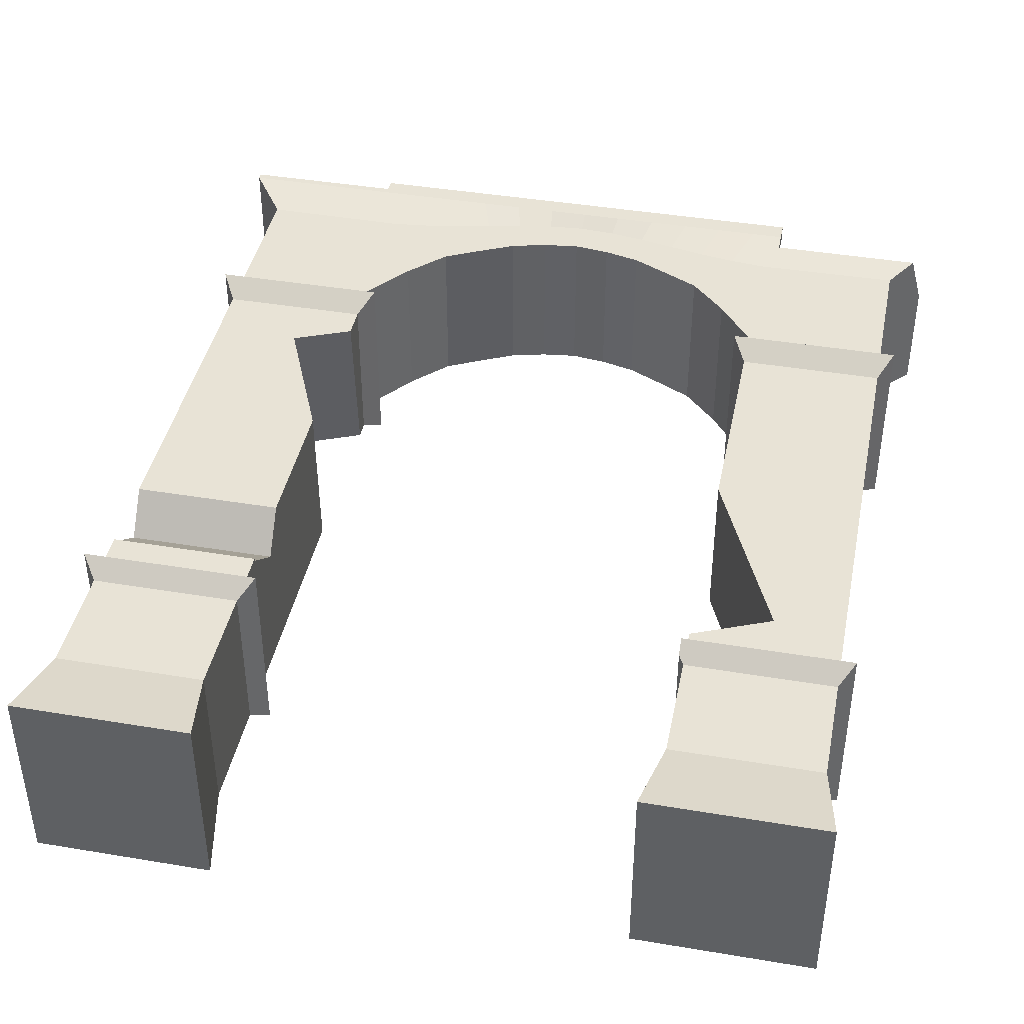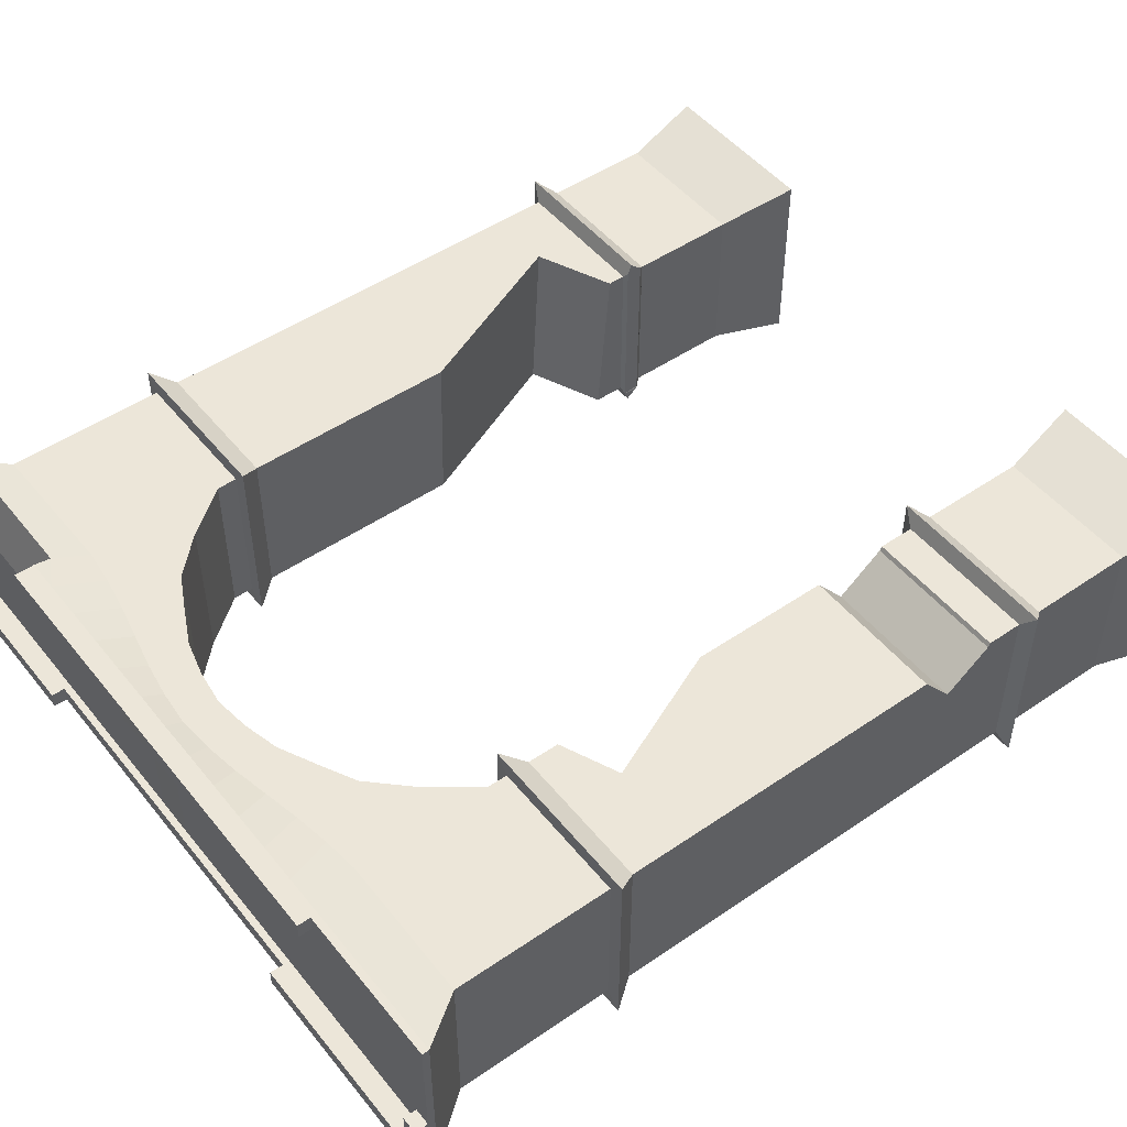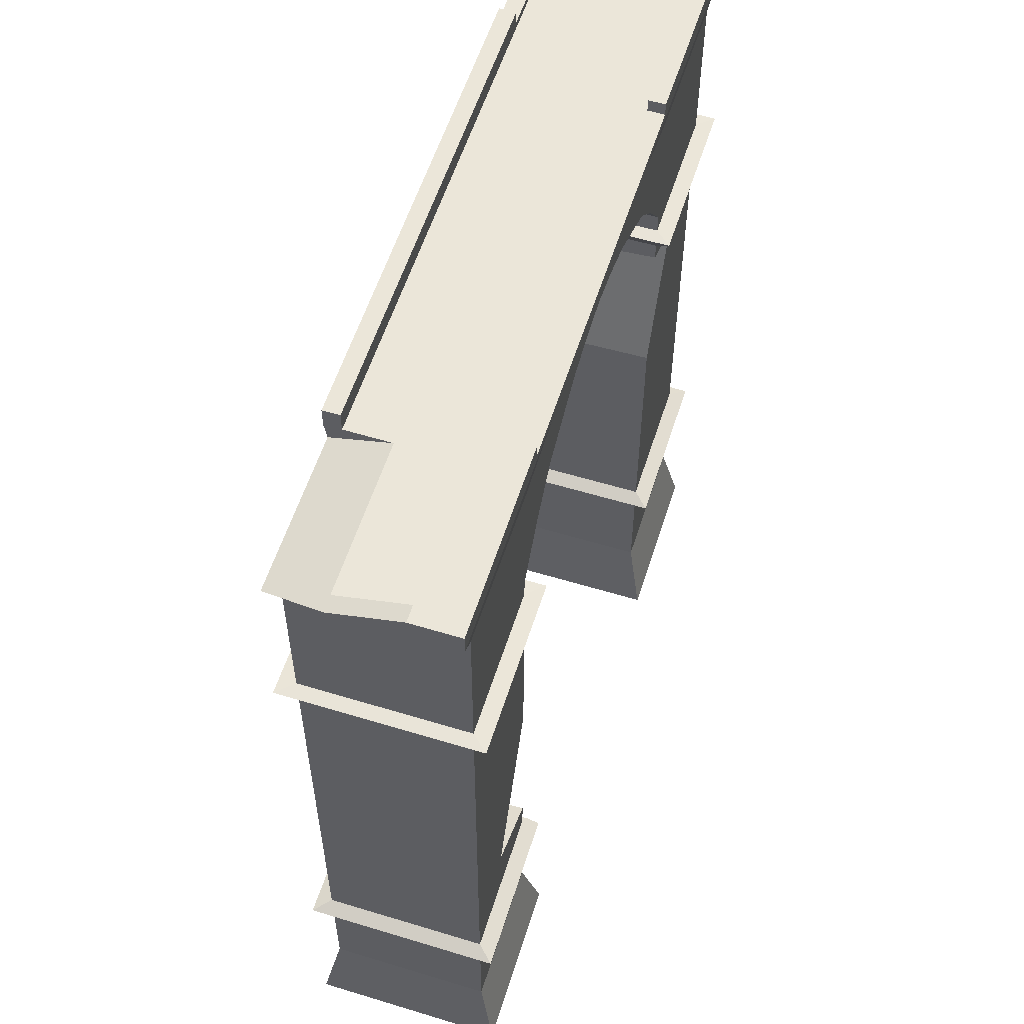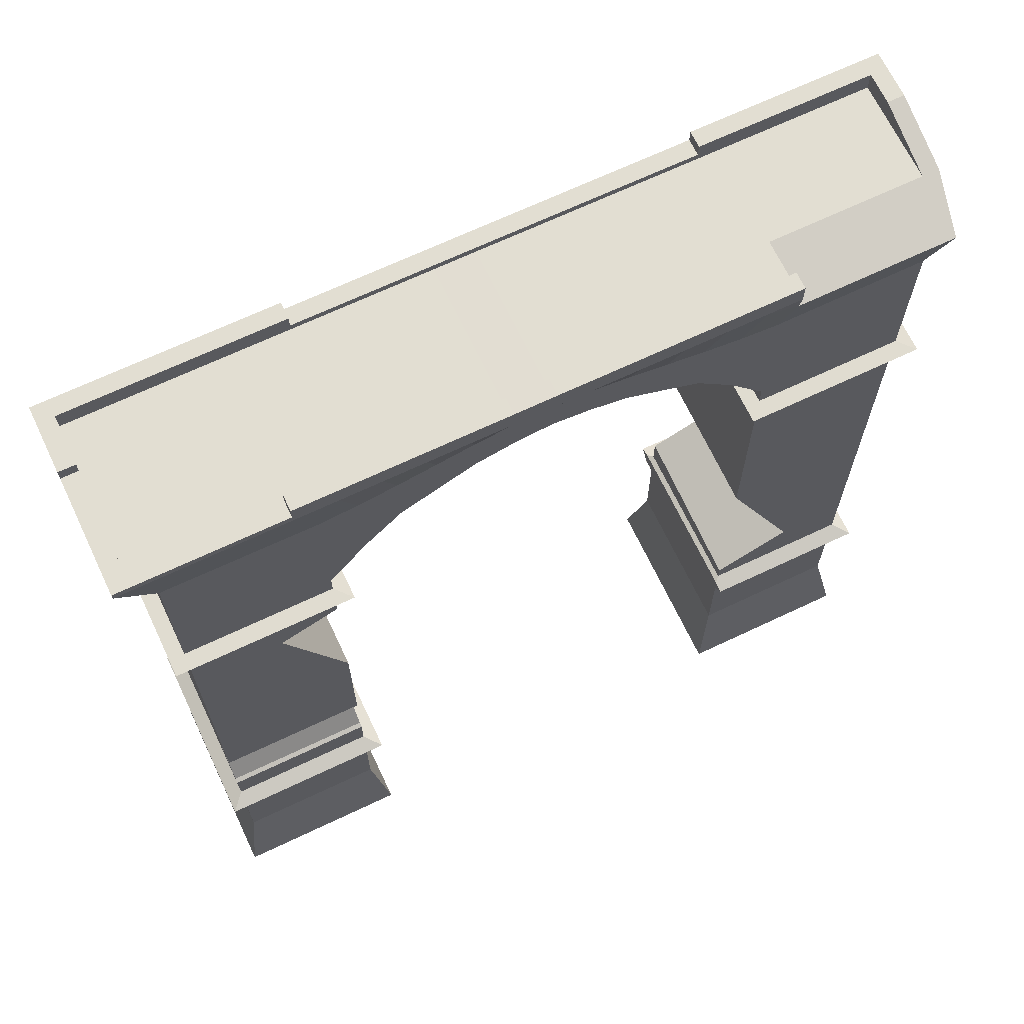
<metadata>
{"format":"obj","ext":"obj","renderer":"f3d","projection":"perspective","resolution":1024,"background":"white","views":[{"elev":41.9,"azim":11.4,"up":"+Z"},{"elev":49.2,"azim":-127.2,"up":"+Z"},{"elev":57.3,"azim":107.6,"up":"+Y"},{"elev":68.0,"azim":-25.4,"up":"+Y"}]}
</metadata>
<code>
o archway_Cube.002
v -4.517 2.34 1
v -4.517 8.784 1
v -4.517 2.34 -1
v -4.517 8.784 -1
v -2.717 2.34 1
v -2.717 8.712 1
v -2.717 2.34 -1
v -2.717 8.712 -1
v -4.763 11.05 0.8958
v -4.763 11.05 -0.8958
v -2.987 11.05 -0.8958
v -2.987 11.05 1.1
v -4.517 8.46 1
v -4.517 8.46 -1
v -2.717 8.46 -1
v -2.717 8.46 1
v 2.683 2.34 1
v 2.683 8.712 1
v 2.683 2.34 -1
v 2.683 8.712 -1
v 4.483 2.34 1
v 4.483 8.784 1
v 4.483 2.34 -1
v 4.483 8.784 -1
v 2.953 11.05 -1.1
v 4.729 11.05 -0.8958
v 2.683 8.46 1
v 2.683 8.46 -1
v 4.483 8.46 -1
v 4.483 8.46 1
v -0.01729 11.05 0.8958
v -0.01729 10.38 1
v -0.01729 11.05 -0.8958
v -0.01729 10.38 -1
v -4.517 1 -1
v -4.517 1 1
v -2.717 1 -1
v -2.717 1 1
v 2.683 1 -1
v 2.683 1 1
v 4.483 1 -1
v 4.483 1 1
v -4.697 0 -1.2
v -4.697 0 1.2
v -2.537 0 -1.2
v -2.537 0 1.2
v 2.503 0 -1.2
v 2.503 0 1.2
v 4.663 0 -1.2
v 4.663 0 1.2
v 2.683 2.646 -1
v 4.483 2.646 -1
v 4.483 2.646 1
v 2.683 2.646 1
v -4.517 2.646 -1
v -2.717 2.646 -1
v -2.717 2.646 1
v -4.517 2.646 1
v 4.663 2.57 -1.2
v 4.663 2.57 1.2
v -4.697 2.57 -1.2
v -2.537 2.57 -1.2
v -2.537 2.57 1.2
v -4.697 2.57 1.2
v 2.683 8.169 1
v 2.683 8.169 -1
v 4.483 8.169 -1
v 4.483 8.169 1
v -4.517 8.169 1
v -4.517 8.169 -1
v -2.717 8.169 -1
v -2.717 8.169 1
v 2.503 8.453 1.2
v 2.503 8.453 -1.2
v 4.663 8.453 -1.2
v 4.663 8.453 1.2
v -4.697 8.453 1.2
v -4.697 8.453 -1.2
v -2.537 8.453 -1.2
v -2.537 8.453 1.2
v -2.492 11.05 0.8958
v -1.997 11.05 0.8958
v -1.502 11.05 0.8958
v -1.007 11.05 0.8958
v -0.5123 11.05 0.8958
v -2.267 9.3 1
v -1.817 9.762 1
v -1.367 9.992 1
v -0.9173 10.21 1
v -0.4673 10.32 1
v -2.492 11.05 -0.8958
v -1.997 11.05 -0.8958
v -1.502 11.05 -0.8958
v -1.007 11.05 -0.8958
v -0.5123 11.05 -0.8958
v -2.267 9.3 -1
v -1.817 9.762 -1
v -1.367 9.992 -1
v -0.9173 10.21 -1
v -0.4673 10.32 -1
v 0.4777 11.05 0.8958
v 0.9727 11.05 0.8958
v 1.468 11.05 0.8958
v 1.963 11.05 0.8958
v 2.458 11.05 0.8958
v 0.4327 10.32 1
v 0.8827 10.21 1
v 1.333 9.992 1
v 1.783 9.762 1
v 2.233 9.3 1
v 0.4777 11.05 -0.8958
v 0.9727 11.05 -0.8958
v 1.468 11.05 -0.8958
v 1.963 11.05 -0.8958
v 2.458 11.05 -0.8958
v 0.4327 10.32 -1
v 0.8827 10.21 -1
v 1.333 9.992 -1
v 1.783 9.762 -1
v 2.233 9.3 -1
v -2.717 9.39 -1
v -2.717 9.898 -1
v -2.717 10.42 -1
v -2.717 10.42 1
v -2.717 9.898 1
v -2.717 9.39 1
v -4.517 9.434 1
v -4.517 9.934 1
v -4.517 10.43 1
v -4.517 10.43 -1
v -4.517 9.934 -1
v -4.517 9.434 -1
v 2.683 9.39 -1
v 2.683 9.898 -1
v 2.683 10.42 -1
v 4.483 10.43 -1
v 4.483 9.934 -1
v 4.483 9.434 -1
v 4.483 10.43 1
v 4.483 9.934 1
v 4.483 9.434 1
v 2.683 9.39 1
v 2.683 9.898 1
v 2.683 10.42 1
v -0.01729 10.84 -1
v -0.01729 10.71 -1
v -0.01729 10.6 -1
v -0.01729 10.6 1
v -0.01729 10.71 1
v -0.01729 10.84 1
v -2.267 9.764 1
v -2.267 10.05 1
v -2.267 10.46 1
v -1.817 10.03 1
v -1.817 10.21 1
v -1.817 10.54 1
v -1.367 10.24 1
v -1.367 10.39 1
v -1.367 10.63 1
v -0.9173 10.44 1
v -0.9173 10.56 1
v -0.9173 10.73 1
v -0.4673 10.55 1
v -0.4673 10.66 1
v -0.4673 10.8 1
v -2.267 10.46 -1
v -2.267 10.05 -1
v -2.267 9.764 -1
v -1.817 10.54 -1
v -1.817 10.21 -1
v -1.817 10.03 -1
v -1.367 10.63 -1
v -1.367 10.39 -1
v -1.367 10.24 -1
v -0.9173 10.73 -1
v -0.9173 10.56 -1
v -0.9173 10.44 -1
v -0.4673 10.8 -1
v -0.4673 10.66 -1
v -0.4673 10.55 -1
v 0.4327 10.8 -1
v 0.4327 10.66 -1
v 0.4327 10.55 -1
v 0.8827 10.73 -1
v 0.8827 10.56 -1
v 0.8827 10.44 -1
v 1.333 10.63 -1
v 1.333 10.39 -1
v 1.333 10.24 -1
v 1.783 10.54 -1
v 1.783 10.21 -1
v 1.783 10.03 -1
v 2.233 10.46 -1
v 2.233 10.05 -1
v 2.233 9.764 -1
v 0.4327 10.55 1
v 0.4327 10.66 1
v 0.4327 10.8 1
v 0.8827 10.44 1
v 0.8827 10.56 1
v 0.8827 10.73 1
v 1.333 10.24 1
v 1.333 10.39 1
v 1.333 10.63 1
v 1.783 10.03 1
v 1.783 10.21 1
v 1.783 10.54 1
v 2.233 9.764 1
v 2.233 10.05 1
v 2.233 10.46 1
v -4.967 11.05 1.1
v -4.967 11.05 -1.1
v -2.987 11.05 -1.1
v -2.987 11.05 0.8958
v 2.953 11.05 -0.8958
v 4.933 11.05 -1.1
v 2.458 11.05 1.1
v 2.458 11.05 -1.1
v -0.5123 11.05 1.1
v -0.01729 11.05 1.1
v -0.5123 11.05 -1.1
v -0.01729 11.05 -1.1
v -2.492 11.05 1.1
v -1.997 11.05 1.1
v -1.502 11.05 1.1
v -1.007 11.05 1.1
v -2.492 11.05 -1.1
v -1.997 11.05 -1.1
v -1.502 11.05 -1.1
v -1.007 11.05 -1.1
v 0.4777 11.05 1.1
v 0.9727 11.05 1.1
v 1.468 11.05 1.1
v 1.963 11.05 1.1
v 0.4777 11.05 -1.1
v 0.9727 11.05 -1.1
v 1.468 11.05 -1.1
v 1.963 11.05 -1.1
v -4.967 11.3 -1.1
v -2.987 11.3 -1.1
v -2.987 11.3 1.1
v 2.953 11.3 -1.1
v 4.933 11.3 -1.1
v 2.458 11.3 1.1
v -0.5123 11.3 1.1
v -0.01729 11.3 1.1
v -2.492 11.3 1.1
v -1.997 11.3 1.1
v -1.502 11.3 1.1
v -1.007 11.3 1.1
v -2.492 11.3 -1.1
v 0.4777 11.3 1.1
v 0.9727 11.3 1.1
v 1.468 11.3 1.1
v 1.963 11.3 1.1
v -4.763 11.3 -0.8958
v -2.987 11.3 -0.8958
v -2.987 11.3 0.8958
v 2.953 11.3 -0.8958
v 4.729 11.3 -0.8958
v 2.458 11.3 0.8958
v -0.5123 11.3 0.8958
v -0.01729 11.3 0.8958
v -2.492 11.3 0.8958
v -1.997 11.3 0.8958
v -1.502 11.3 0.8958
v -1.007 11.3 0.8958
v -2.492 11.3 -0.8958
v 0.4777 11.3 0.8958
v 0.9727 11.3 0.8958
v 1.468 11.3 0.8958
v 1.963 11.3 0.8958
v -3.002 11.14 0.8958
v -3.002 11.14 1.1
v -4.967 11.14 1.1
v -4.967 11.14 -0.3024
v -4.763 11.14 0.8958
v -4.763 11.14 -0.3024
v -3.002 11.3 0.8958
v -3.002 11.3 1.1
v -4.967 11.3 -0.3024
v -4.763 11.3 -0.3024
v 2.86 11.05 1.1
v 2.86 11.3 1.1
v 2.86 11.3 0.8958
v 2.86 11.05 0.8958
v 2.86 11.05 0.3405
v 2.86 10.84 1.066
v 4.933 11.3 -0.5159
v 4.729 11.3 -0.5159
v 2.953 11.05 0.3405
v 4.933 11.05 0.3405
v 4.729 11.05 0.3405
v 4.777 10.84 1.065
v 2.619 2.619 1.071
v 2.619 2.57 1.2
v 2.619 2.421 1.071
v 2.619 2.619 -1.071
v 2.619 2.57 -1.2
v 2.619 2.431 -1.079
v 2.619 2.421 -1.046
v 2.612 2.431 -1.079
v 2.683 5.548 -1
v 2.683 5.491 1
v 3.599 3.421 -1
v 3.638 3.273 1
v 2.683 2.861 1
v 2.683 3.025 -1
v -2.717 7.942 -1
v -2.717 7.777 1
v -3.475 7.615 -1
v -3.435 7.467 1
v -2.717 5.8 1
v -2.717 5.857 -1
v 2.458 11.14 -1.1
v 1.963 11.14 -1.1
v 1.468 11.14 -1.1
v 1.963 11.14 -0.8958
v 1.468 11.14 -0.8958
v 0.9727 11.14 -1.1
v -0.01729 11.14 -1.1
v 0.9727 11.14 -0.8958
v 0.4777 11.14 -0.8958
v 0.4777 11.14 -1.1
v -0.01729 11.14 -0.8958
v -0.5123 11.14 -0.8958
v 2.63 11.14 -1.1
v 2.63 11.14 -0.8958
v 2.458 11.14 -0.8958
v -0.5123 11.14 -1.1
v -1.007 11.14 -0.8958
v -1.502 11.14 -0.8958
v -1.997 11.14 -0.8958
v -1.007 11.14 -1.1
v -1.502 11.14 -1.1
v -1.997 11.14 -1.1
v -2.163 11.14 -1.1
v -2.163 11.14 -0.8958
v -2.163 11.3 -1.1
v -2.163 11.3 -0.8958
v 2.63 11.3 -0.8958
v 2.63 11.3 -1.1
v -2.717 3.092 1
v -4.517 3.092 1
v -2.717 3.119 0.9459
v -4.517 3.119 0.9459
v -2.717 3.664 0.5125
v -4.517 3.664 0.5125
v -2.717 4.052 1
v -4.517 4.052 1
f 13 2 4 14
f 14 4 8 15
f 15 8 6 16
f 16 6 2 13
f 7 5 38 37
f 11 10 9 214
f 130 129 211 212
f 129 124 12 211
f 123 130 212 213
f 80 16 13 77
f 79 15 16 80
f 78 14 15 79
f 77 13 14 78
f 27 18 20 28
f 28 20 24 29
f 29 24 22 30
f 30 22 18 27
f 19 23 41 39
f 136 135 25 216
f 26 215 291 293
f 294 139 292
f 76 30 27 73
f 75 29 30 76
f 74 28 29 75
f 73 27 28 74
f 208 110 18 142
f 105 286 287 115
f 195 133 20 120
f 120 20 18 110
f 100 34 32 90
f 180 147 34 100
f 95 85 31 33
f 163 90 32 148
f 40 39 47 48
f 41 42 50 49
f 17 19 39 40
f 23 21 42 41
f 5 1 36 38
f 3 7 37 35
f 21 17 40 42
f 1 3 35 36
f 43 45 46 44
f 47 49 50 48
f 37 38 46 45
f 36 35 43 44
f 42 40 48 50
f 39 41 49 47
f 38 36 44 46
f 35 37 45 43
f 59 52 53 60
f 60 53 54 295 296
f 64 58 55 61
f 61 55 56 62
f 62 56 57 63
f 63 57 58 64
f 21 60 296 297 17
f 23 59 60 21
f 19 302 300 299 59 23
f 17 297 301 302 19
f 5 63 64 1
f 7 62 63 5
f 3 61 62 7
f 1 64 61 3
f 54 307 308 51
f 308 305 52 51
f 52 67 68 53
f 54 53 306 307
f 71 309 311 70
f 343 57 56 345
f 57 343 344 58
f 65 73 74 66
f 66 74 75 67
f 67 75 76 68
f 68 76 73 65
f 69 77 78 70
f 70 78 79 71
f 71 79 80 72
f 72 80 77 69
f 126 6 86 151
f 151 86 87 154
f 154 87 88 157
f 157 88 89 160
f 160 89 90 163
f 11 214 81 91
f 91 81 82 92
f 92 82 83 93
f 93 83 84 94
f 94 84 85 95
f 121 168 96 8
f 168 171 97 96
f 171 174 98 97
f 174 177 99 98
f 177 180 100 99
f 8 96 86 6
f 96 97 87 86
f 97 98 88 87
f 98 99 89 88
f 99 100 90 89
f 34 116 106 32
f 116 117 107 106
f 117 118 108 107
f 118 119 109 108
f 119 120 110 109
f 147 183 116 34
f 183 186 117 116
f 186 189 118 117
f 189 192 119 118
f 192 195 120 119
f 33 31 101 111
f 111 101 102 112
f 112 102 103 113
f 113 103 104 114
f 114 104 105 115
f 148 32 106 196
f 196 106 107 199
f 199 107 108 202
f 202 108 109 205
f 205 109 110 208
f 234 207 210 217
f 207 206 209 210
f 206 205 208 209
f 233 204 207 234
f 204 203 206 207
f 203 202 205 206
f 232 201 204 233
f 201 200 203 204
f 200 199 202 203
f 231 198 201 232
f 198 197 200 201
f 197 196 199 200
f 220 150 198 231
f 150 149 197 198
f 149 148 196 197
f 238 218 193 190
f 190 193 194 191
f 191 194 195 192
f 237 238 190 187
f 187 190 191 188
f 188 191 192 189
f 236 237 187 184
f 184 187 188 185
f 185 188 189 186
f 235 236 184 181
f 181 184 185 182
f 182 185 186 183
f 222 235 181 145
f 145 181 182 146
f 146 182 183 147
f 230 221 178 175
f 175 178 179 176
f 176 179 180 177
f 229 230 175 172
f 172 175 176 173
f 173 176 177 174
f 228 229 172 169
f 169 172 173 170
f 170 173 174 171
f 227 228 169 166
f 166 169 170 167
f 167 170 171 168
f 213 227 166 123
f 123 166 167 122
f 122 167 168 121
f 226 162 165 219
f 162 161 164 165
f 161 160 163 164
f 225 159 162 226
f 159 158 161 162
f 158 157 160 161
f 224 156 159 225
f 156 155 158 159
f 155 154 157 158
f 223 153 156 224
f 153 152 155 156
f 152 151 154 155
f 12 124 153 223
f 124 125 152 153
f 125 126 151 152
f 219 165 150 220
f 165 164 149 150
f 164 163 148 149
f 221 222 145 178
f 178 145 146 179
f 179 146 147 180
f 218 25 135 193
f 193 135 134 194
f 194 134 133 195
f 210 209 143 144
f 209 208 142 143
f 18 22 141 142
f 142 141 140 143
f 143 140 139 144
f 22 24 138 141
f 141 138 137 140
f 140 137 136 139
f 24 20 133 138
f 138 133 134 137
f 137 134 135 136
f 8 4 132 121
f 121 132 131 122
f 122 131 130 123
f 2 6 126 127
f 127 126 125 128
f 128 125 124 129
f 4 2 127 132
f 132 127 128 131
f 131 128 129 130
f 223 224 248 247
f 215 26 260 259
f 219 220 246 245
f 114 115 329 318
f 238 237 317 316
f 12 223 247 241
f 214 9 277 273
f 113 114 318 319
f 237 236 320 317
f 10 11 257 256
f 25 327 342 242
f 112 113 319 322
f 236 235 324 320
f 10 256 282 278
f 111 112 322 323
f 235 222 321 324
f 217 283 284 244
f 33 111 323 325
f 105 104 272 261
f 104 103 271 272
f 103 102 270 271
f 102 101 269 270
f 101 31 263 269
f 234 217 244 255
f 94 95 326 331
f 233 234 255 254
f 93 94 331 332
f 232 233 254 253
f 92 93 332 333
f 231 232 253 252
f 256 257 240 239
f 258 279 280 241
f 259 260 243 242
f 260 290 289 243
f 263 262 245 246
f 264 258 241 247
f 265 264 247 248
f 266 265 248 249
f 267 266 249 250
f 262 267 250 245
f 257 268 251 240
f 268 340 339 251
f 269 263 246 252
f 270 269 252 253
f 271 270 253 254
f 272 271 254 255
f 261 272 255 244
f 218 238 316 315
f 26 293 290 260
f 224 225 249 248
f 222 221 330 321
f 225 226 250 249
f 226 219 245 250
f 115 215 328 329
f 212 211 275 276
f 31 85 262 263
f 213 212 239 240
f 95 33 325 326
f 81 214 258 264
f 216 25 242 243
f 12 241 280 274
f 82 81 264 265
f 83 82 265 266
f 227 213 240 251
f 84 83 266 267
f 228 227 337 336
f 85 84 267 262
f 229 228 336 335
f 11 91 268 257
f 230 229 335 334
f 220 231 252 246
f 91 92 333 338
f 221 230 334 330
f 276 278 282 281
f 273 274 280 279
f 281 282 256 239
f 275 277 278 276
f 284 285 261 244
f 289 292 216 243
f 283 286 285 284
f 285 286 105 261
f 283 217 288
f 296 295 297
f 298 295 54 51
f 299 298 51 52 59
f 305 306 304 303
f 303 304 65 66
f 306 305 308 307
f 310 309 71 72
f 311 312 313 314
f 312 311 309 310
f 327 328 341 342
f 342 341 259 242
f 338 337 339 340
f 315 329 328 327
f 72 69 312 310
f 346 345 347 348
f 345 346 344 343
f 348 347 349 350
f 349 313 350
f 69 350 313 312
f 65 304 68
f 53 68 304 306
f 56 314 347 345
f 313 349 347 314
f 58 344 346 55
f 55 346 348 70
f 350 69 70 348
f 55 70 311 314
f 314 56 55
f 300 302 298 299
f 302 301 298
f 295 298 301 297
f 67 303 66
f 67 52 305 303
f 217 210 144 288
f 291 287 288
f 291 288 294 293
f 294 288 144 139
f 294 292 293
f 292 289 290 293
f 286 283 288 287
f 291 215 115 287
f 341 328 215 259
f 216 292 139 136
f 25 218 315 327
f 316 318 329 315
f 317 319 318 316
f 320 322 319 317
f 324 323 322 320
f 321 325 323 324
f 330 326 325 321
f 334 331 326 330
f 335 332 331 334
f 336 333 332 335
f 337 338 333 336
f 227 251 339 337
f 268 91 338 340
f 211 12 274 275
f 258 214 273 279
f 274 273 277 275
f 239 212 276 281
f 9 10 278 277

</code>
